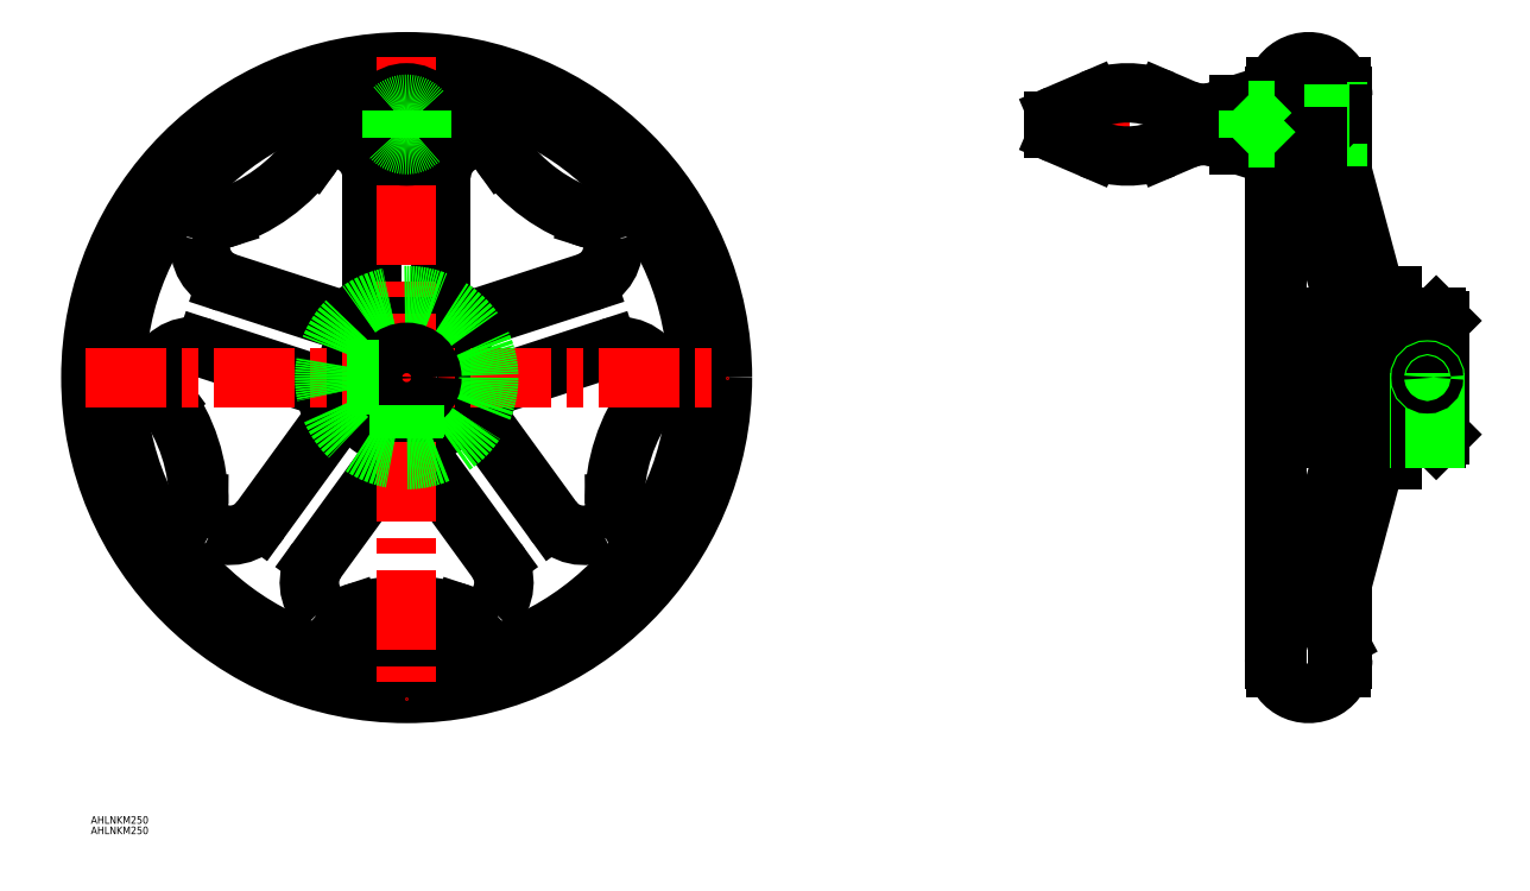
<metadata>
{"format":"dxf","ext":"dxf","renderer":"ezdxf+matplotlib","layout":"modelspace","background":"white","min_lineweight":24,"dpi":150}
</metadata>
<code>
0
SECTION
2
ENTITIES
0
LINE
8
CENTER
10
-14.5
20
100.2
30
0
11
14.5
21
100.2
31
0
0
LINE
8
0
10
368.7
20
-106
30
0
11
368.7
21
-87.77
31
0
0
ARC
8
0
10
374.9
20
-97.65
30
0
40
8.547
50
164.8
51
203.8
0
LINE
8
0
10
367
20
-101.1
30
0
11
368.4
21
-103.6
31
0
0
ARC
8
0
10
349
20
-91.66
30
0
40
5
50
298.2
51
345
0
LINE
8
0
10
370.5
20
-111.5
30
0
11
370.5
21
-80.86
31
0
0
ARC
8
0
10
358
20
-107.7
30
0
40
13.35
50
119.8
51
175.6
0
LINE
8
0
10
344.7
20
-115
30
0
11
344
21
-115
31
0
0
LINE
8
0
10
368.7
20
-106
30
0
11
368.7
21
-115
31
0
0
LINE
8
0
10
370
20
-115
30
0
11
368.7
21
-115
31
0
0
LINE
8
0
10
366.6
20
-95.41
30
0
11
383.5
21
-32.5
31
0
0
LINE
8
0
10
353.8
20
-92.95
30
0
11
370
21
-32.5
31
0
0
LINE
8
0
10
390
20
-32.5
30
0
11
383.5
21
-32.5
31
0
0
LINE
8
0
10
390
20
-32.5
30
0
11
390
21
-24
31
0
0
LINE
8
0
10
407.5
20
-24
30
0
11
390
21
-24
31
0
0
LINE
8
0
10
407.5
20
-24
30
0
11
409
21
-22.5
31
0
0
LINE
8
0
10
370
20
-32.5
30
0
11
370
21
-24
31
0
0
LINE
8
0
10
370
20
-24
30
0
11
365
21
-24
31
0
0
LINE
8
0
10
352.5
20
83.69
30
0
11
346.7
21
83.69
31
0
0
LINE
8
CENTER
10
411
20
4.63e-14
30
0
11
341.5
21
9.02e-14
31
0
0
CIRCLE
8
0
10
2.274e-13
20
100.2
30
0
40
5
0
ARC
8
0
10
-24.66
20
80.81
30
0
40
14.86
50
37.86
51
124
0
ARC
8
0
10
2.274e-13
20
100.2
30
0
40
16.5
50
218.4
51
321.6
0
LINE
8
0
10
370
20
24
30
0
11
365
21
24
31
0
0
LINE
8
0
10
370
20
32.5
30
0
11
370
21
24
31
0
0
LINE
8
CENTER
10
254.2
20
100.2
30
0
11
372.5
21
100.2
31
0
0
LINE
8
0
10
368.7
20
115
30
0
11
368.7
21
87.77
31
0
0
ARC
8
0
10
2.274e-13
20
-2.274e-13
30
0
40
32.5
50
338.4
51
345.6
0
LINE
8
0
10
79.81
20
11.53
30
0
11
36.76
21
-2.462
31
0
0
LINE
8
0
10
57.79
20
-56.24
30
0
11
31.18
21
-19.61
31
0
0
ARC
8
0
10
84.45
20
-2.738
30
0
40
15
50
25.49
51
108
0
ARC
8
0
10
69.93
20
-47.42
30
0
40
15
50
216
51
298.5
0
LINE
8
0
10
97.01
20
-6.519
30
0
11
95.95
21
-7.955
31
0
0
LINE
8
0
10
82.3
20
-49.97
30
0
11
82.32
21
-51.75
31
0
0
ARC
8
0
10
152.3
20
-49.49
30
0
40
70
50
143.6
51
180.4
0
ARC
8
0
10
88.96
20
-0.5862
30
0
40
10
50
323.6
51
25.49
0
ARC
8
0
10
72.32
20
-51.82
30
0
40
10
50
298.5
51
0.392
0
ARC
8
0
10
37.66
20
-14.91
30
0
40
8
50
158.4
51
216
0
ARC
8
0
10
39.23
20
-10.07
30
0
40
8
50
108
51
165.6
0
ARC
8
0
10
2.274e-13
20
-2.274e-13
30
0
40
32.5
50
266.4
51
273.6
0
LINE
8
0
10
35.63
20
-72.35
30
0
11
9.016
21
-35.72
31
0
0
LINE
8
0
10
-35.63
20
-72.35
30
0
11
-9.016
21
-35.72
31
0
0
ARC
8
0
10
23.49
20
-81.16
30
0
40
15
50
313.5
51
36
0
ARC
8
0
10
-23.49
20
-81.16
30
0
40
15
50
144
51
226.5
0
LINE
8
0
10
23.78
20
-94.28
30
0
11
22.09
21
-93.72
31
0
0
LINE
8
0
10
-22.09
20
-93.72
30
0
11
-23.78
21
-94.28
31
0
0
ARC
8
0
10
2.274e-13
20
-160.1
30
0
40
70
50
71.61
51
108.4
0
ARC
8
0
10
26.93
20
-84.79
30
0
40
10
50
251.6
51
313.5
0
ARC
8
0
10
-26.93
20
-84.79
30
0
40
10
50
226.5
51
288.4
0
ARC
8
0
10
-2.544
20
-40.42
30
0
40
8
50
86.4
51
144
0
ARC
8
0
10
2.544
20
-40.42
30
0
40
8
50
36
51
93.6
0
ARC
8
0
10
2.274e-13
20
-4.547e-13
30
0
40
32.5
50
194.4
51
201.6
0
LINE
8
0
10
-57.79
20
-56.24
30
0
11
-31.18
21
-19.61
31
0
0
LINE
8
0
10
-79.81
20
11.53
30
0
11
-36.76
21
-2.462
31
0
0
ARC
8
0
10
-69.93
20
-47.42
30
0
40
15
50
241.5
51
324
0
ARC
8
0
10
-84.45
20
-2.738
30
0
40
15
50
72
51
154.5
0
LINE
8
0
10
-82.32
20
-51.75
30
0
11
-82.3
21
-49.97
31
0
0
LINE
8
0
10
-95.95
20
-7.955
30
0
11
-97.01
21
-6.519
31
0
0
ARC
8
0
10
-152.3
20
-49.49
30
0
40
70
50
359.6
51
36.39
0
ARC
8
0
10
-72.32
20
-51.82
30
0
40
10
50
179.6
51
241.5
0
ARC
8
0
10
-88.96
20
-0.5862
30
0
40
10
50
154.5
51
216.4
0
ARC
8
0
10
-39.23
20
-10.07
30
0
40
8
50
14.4
51
72
0
ARC
8
0
10
-37.66
20
-14.91
30
0
40
8
50
324
51
21.6
0
ARC
8
0
10
2.274e-13
20
-2.274e-13
30
0
40
32.5
50
122.4
51
129.6
0
LINE
8
0
10
-71.35
20
37.59
30
0
11
-28.29
21
23.6
31
0
0
LINE
8
0
10
-13.7
20
79.47
30
0
11
-13.7
21
34.2
31
0
0
ARC
8
0
10
-66.71
20
51.85
30
0
40
15
50
169.5
51
252
0
ARC
8
0
10
-28.7
20
79.47
30
0
40
15
50
0
51
82.51
0
LINE
8
0
10
-74.65
20
62.3
30
0
11
-72.95
21
62.84
31
0
0
LINE
8
0
10
-37.22
20
88.8
30
0
11
-36.18
21
90.25
31
0
0
ARC
8
0
10
-94.13
20
129.6
30
0
40
70
50
287.6
51
324.4
0
ARC
8
0
10
-71.63
20
52.77
30
0
40
10
50
107.6
51
169.5
0
ARC
8
0
10
-28.05
20
84.43
30
0
40
10
50
82.51
51
144.4
0
ARC
8
0
10
-21.7
20
34.2
30
0
40
8
50
302.4
51
0
0
ARC
8
0
10
-25.82
20
31.21
30
0
40
8
50
252
51
309.6
0
ARC
8
0
10
21.7
20
34.2
30
0
40
8
50
180
51
237.6
0
ARC
8
0
10
25.82
20
31.21
30
0
40
8
50
230.4
51
288
0
ARC
8
0
10
71.63
20
52.77
30
0
40
10
50
10.51
51
72.39
0
ARC
8
0
10
28.05
20
84.43
30
0
40
10
50
35.61
51
97.49
0
LINE
8
0
10
72.95
20
62.84
30
0
11
74.65
21
62.3
31
0
0
ARC
8
0
10
66.71
20
51.85
30
0
40
15
50
288
51
10.51
0
ARC
8
0
10
28.7
20
79.47
30
0
40
15
50
97.49
51
180
0
LINE
8
0
10
71.35
20
37.59
30
0
11
28.29
21
23.6
31
0
0
LINE
8
0
10
13.7
20
79.47
30
0
11
13.7
21
34.2
31
0
0
ARC
8
0
10
2.274e-13
20
-2.274e-13
30
0
40
32.5
50
50.4
51
57.6
0
CIRCLE
8
0
10
2.274e-13
20
-2.274e-13
30
0
40
24
0
CIRCLE
8
0
10
2.274e-13
20
-2.274e-13
30
0
40
115
0
LINE
8
0
10
346.2
20
91.69
30
0
11
344.7
21
91.69
31
0
0
LINE
8
0
10
346.2
20
108.7
30
0
11
344.7
21
108.7
31
0
0
LINE
8
0
10
370
20
115
30
0
11
368.7
21
115
31
0
0
LINE
8
0
10
346.2
20
108.7
30
0
11
346.2
21
105.2
31
0
0
LINE
8
0
10
344.7
20
115
30
0
11
344.7
21
105.2
31
0
0
LINE
8
0
10
365
20
24
30
0
11
365
21
-24
31
0
0
LINE
8
0
10
357.3
20
79.98
30
0
11
370
21
32.5
31
0
0
LINE
8
0
10
368.7
20
87.77
30
0
11
383.5
21
32.5
31
0
0
LINE
8
0
10
407.5
20
24
30
0
11
409
21
22.5
31
0
0
LINE
8
0
10
407.5
20
24
30
0
11
390
21
24
31
0
0
LINE
8
0
10
390
20
32.5
30
0
11
390
21
24
31
0
0
LINE
8
0
10
390
20
32.5
30
0
11
383.5
21
32.5
31
0
0
LINE
8
0
10
409
20
22.5
30
0
11
409
21
-22.5
31
0
0
LINE
8
0
10
370.5
20
111.5
30
0
11
370.5
21
80.86
31
0
0
CIRCLE
8
0
10
2.274e-13
20
-2.274e-13
30
0
40
125
0
LINE
8
CENTER
10
2.274e-13
20
127
30
0
11
2.274e-13
21
-127
31
0
0
LINE
8
CENTER
10
-127
20
-2.172e-13
30
0
11
127
21
1.075e-13
31
0
0
CIRCLE
8
0
10
-9.095e-13
20
100.2
30
0
40
9
0
LINE
8
0
10
344.7
20
115
30
0
11
344
21
115
31
0
0
LINE
8
0
10
343.5
20
-111.5
30
0
11
343.5
21
111.5
31
0
0
ARC
8
0
10
346.7
20
85.69
30
0
40
2
50
180
51
270
0
ARC
8
0
10
366.6
20
-104.6
30
0
40
2.048
50
3.378
51
28.66
0
ARC
8
0
10
357
20
111.5
30
0
40
13.5
50
360
51
180
0
ARC
8
0
10
357
20
-111.5
30
0
40
13.5
50
180
51
1.879e-12
0
LINE
8
0
10
37.22
20
88.8
30
0
11
36.18
21
90.25
31
0
0
ARC
8
0
10
94.13
20
129.6
30
0
40
70
50
215.6
51
252.4
0
ARC
8
0
10
24.66
20
80.81
30
0
40
14.86
50
56.04
51
142.1
0
LINE
8
0
10
368.7
20
96
30
0
11
361.5
21
96
31
0
0
LINE
8
0
10
368.7
20
95.19
30
0
11
360.7
21
95.19
31
0
0
LINE
8
0
10
368.7
20
105.2
30
0
11
360.7
21
105.2
31
0
0
LINE
8
0
10
368.7
20
104.4
30
0
11
361.5
21
104.4
31
0
0
CIRCLE
8
0
10
2.274e-13
20
100.2
30
0
40
4.188
0
CIRCLE
8
0
10
2.274e-13
20
-2.274e-13
30
0
40
32.5
0
INSERT
8
0
2
*U2
10
0
20
0
30
0
0
INSERT
8
0
2
*U3
10
0
20
0
30
0
0
LINE
8
0
10
361.5
20
104.4
30
0
11
361.5
21
96
31
0
0
LINE
8
0
10
361.5
20
104.4
30
0
11
360.7
21
105.2
31
0
0
LINE
8
0
10
361.5
20
96
30
0
11
360.7
21
95.19
31
0
0
LINE
8
0
10
360.7
20
105.2
30
0
11
360.7
21
95.19
31
0
0
LINE
8
0
10
360.7
20
105.2
30
0
11
343.5
21
105.2
31
0
0
LINE
8
0
10
361.5
20
96
30
0
11
343.5
21
96
31
0
0
LINE
8
0
10
361.5
20
104.4
30
0
11
343.5
21
104.4
31
0
0
LINE
8
0
10
360.7
20
95.19
30
0
11
343.5
21
95.19
31
0
0
LINE
8
0
10
346.2
20
95.19
30
0
11
346.2
21
91.69
31
0
0
LINE
8
0
10
344.7
20
95.19
30
0
11
344.7
21
-115
31
0
0
CIRCLE
8
0
10
2.274e-13
20
100.2
30
0
40
12.5
0
ARC
8
0
10
2.274e-13
20
100.2
30
0
40
8
50
41.41
51
138.6
0
LINE
8
0
10
6
20
105.5
30
0
11
6
21
94.9
31
0
0
LINE
8
0
10
-6
20
105.5
30
0
11
-6
21
94.9
31
0
0
ARC
8
0
10
2.274e-13
20
100.2
30
0
40
8
50
221.4
51
318.6
0
ARC
8
0
10
352.5
20
78.69
30
0
40
5
50
15
51
90
0
LINE
8
0
10
329.4
20
92.19
30
0
11
343.5
21
92.19
31
0
0
LINE
8
0
10
343.5
20
108.2
30
0
11
329.4
21
108.2
31
0
0
LINE
8
0
10
321.1
20
94.87
30
0
11
329.4
21
92.19
31
0
0
LINE
8
0
10
329.4
20
108.2
30
0
11
321.1
21
105.5
31
0
0
ARC
8
0
10
315.4
20
123.3
30
0
40
18.67
50
246.8
51
287.7
0
ARC
8
0
10
315.4
20
77.09
30
0
40
18.67
50
72.28
51
113.2
0
LINE
8
0
10
299.6
20
90.63
30
0
11
308
21
94.24
31
0
0
LINE
8
0
10
308
20
106.1
30
0
11
299.6
21
109.7
31
0
0
ARC
8
0
10
285.3
20
76.47
30
0
40
36.22
50
66.75
51
113.2
0
ARC
8
0
10
285.3
20
123.9
30
0
40
36.22
50
246.8
51
293.2
0
LINE
8
0
10
257.8
20
96.31
30
0
11
271
21
90.63
31
0
0
LINE
8
0
10
271
20
109.7
30
0
11
257.8
21
104.1
31
0
0
ARC
8
0
10
258.8
20
101.7
30
0
40
2.6
50
113.2
51
180
0
ARC
8
0
10
258.8
20
98.7
30
0
40
2.6
50
180
51
246.8
0
LINE
8
0
10
329.4
20
108.2
30
0
11
329.4
21
92.19
31
0
0
LINE
8
0
10
256.2
20
101.7
30
0
11
256.2
21
98.7
31
0
0
LINE
8
0
10
333
20
105.5
30
0
11
343.5
21
105.5
31
0
0
LINE
8
0
10
343.5
20
94.9
30
0
11
333
21
94.9
31
0
0
LINE
8
0
10
333
20
94.9
30
0
11
333
21
105.5
31
0
0
LINE
8
0
10
333
20
105.5
30
0
11
343.5
21
94.9
31
0
0
LINE
8
0
10
343.5
20
105.5
30
0
11
333
21
94.98
31
0
0
CIRCLE
8
0
10
2.274e-13
20
-5.49e-14
30
0
40
10
0
LINE
8
0
10
-23.81
20
3
30
0
11
-9.539
21
3
31
0
0
LINE
8
0
10
-23.87
20
2.458
30
0
11
-9.693
21
2.458
31
0
0
LINE
8
0
10
-23.87
20
-2.459
30
0
11
-9.693
21
-2.459
31
0
0
LINE
8
0
10
-23.81
20
-3
30
0
11
-9.539
21
-3
31
0
0
LINE
8
0
10
-3
20
-23.81
30
0
11
-3
21
-9.539
31
0
0
LINE
8
0
10
-2.458
20
-23.87
30
0
11
-2.458
21
-9.693
31
0
0
LINE
8
0
10
2.459
20
-23.87
30
0
11
2.459
21
-9.693
31
0
0
LINE
8
0
10
3
20
-23.81
30
0
11
3
21
-9.539
31
0
0
LINE
8
CENTER
10
404
20
5
30
0
11
404
21
-26
31
0
0
LINE
8
0
10
409
20
10
30
0
11
365
21
10
31
0
0
LINE
8
0
10
409
20
-10
30
0
11
365
21
-10
31
0
0
LINE
8
0
10
401
20
-24
30
0
11
401
21
-10
31
0
0
LINE
8
0
10
401.6
20
-24
30
0
11
401.6
21
-10
31
0
0
LINE
8
0
10
406.5
20
-24
30
0
11
406.5
21
-10
31
0
0
LINE
8
0
10
407
20
-24
30
0
11
407
21
-10
31
0
0
CIRCLE
8
0
10
404
20
4.97e-14
30
0
40
3
0
CIRCLE
8
0
10
404
20
4.97e-14
30
0
40
2.458
0
VIEWPORT
8
0
10
128.5
20
97.5
30
0
40
314.2
41
519.8
68
     1
69
     1
0
VIEWPORT
8
0
10
128.5
20
97.5
30
0
40
205.6
41
156
68
     2
69
     2
0
ENDSEC
0
EOF

</code>
